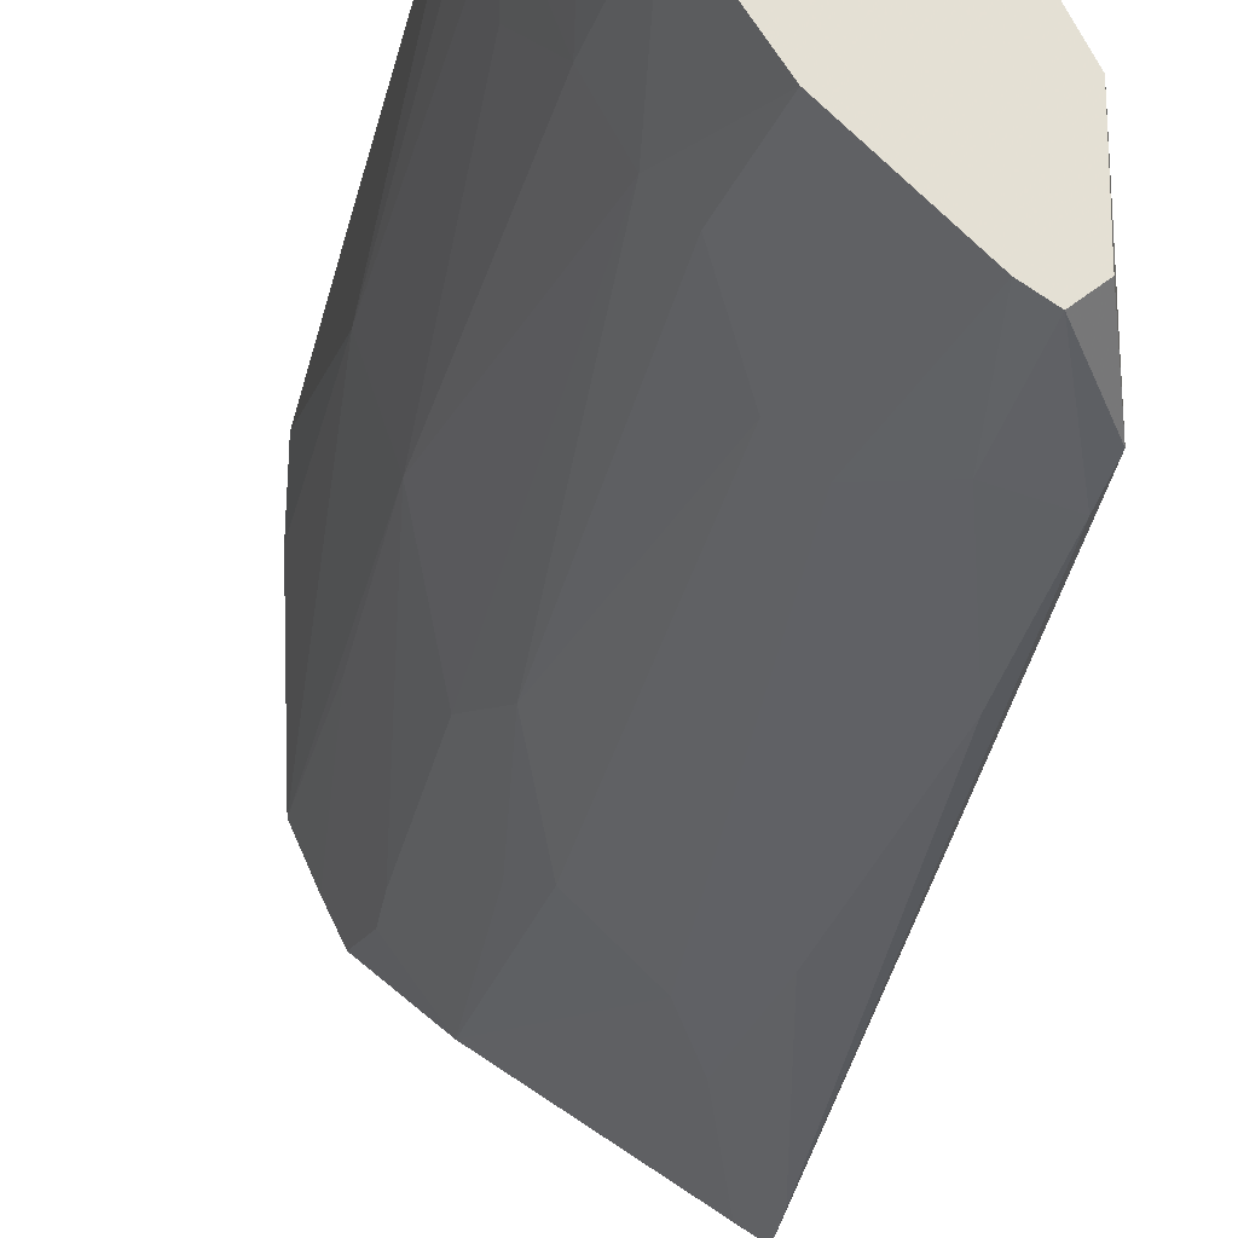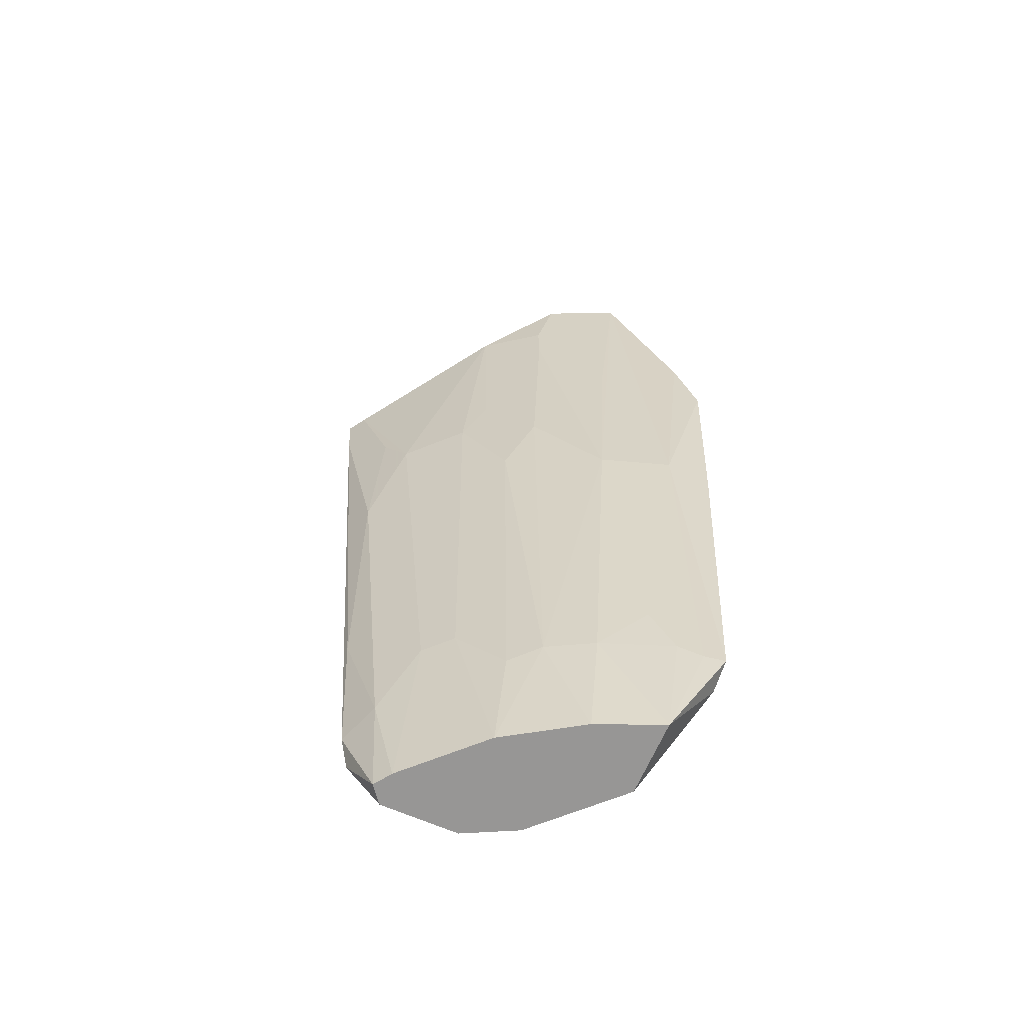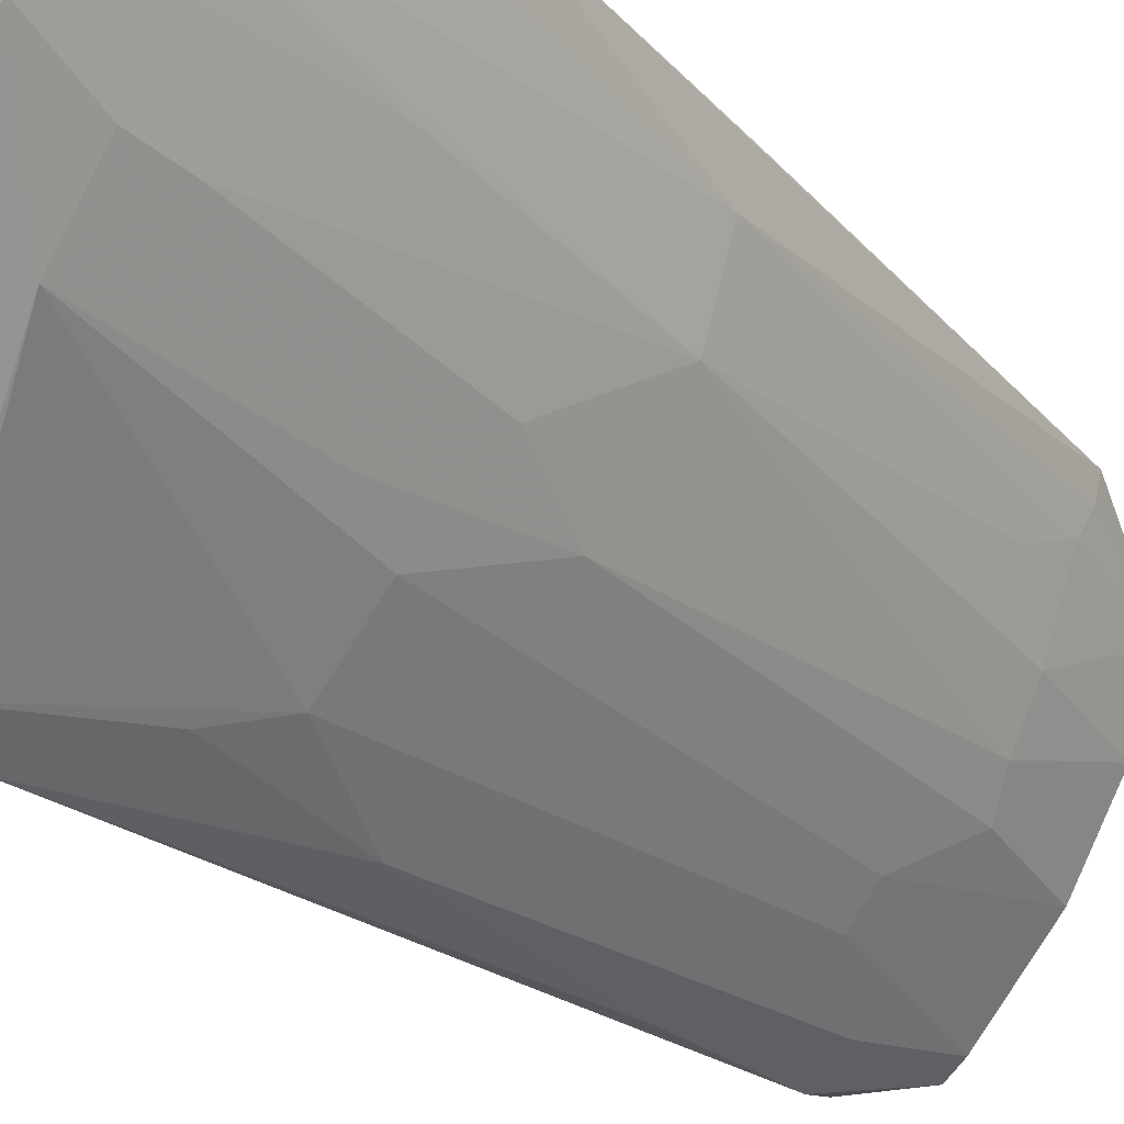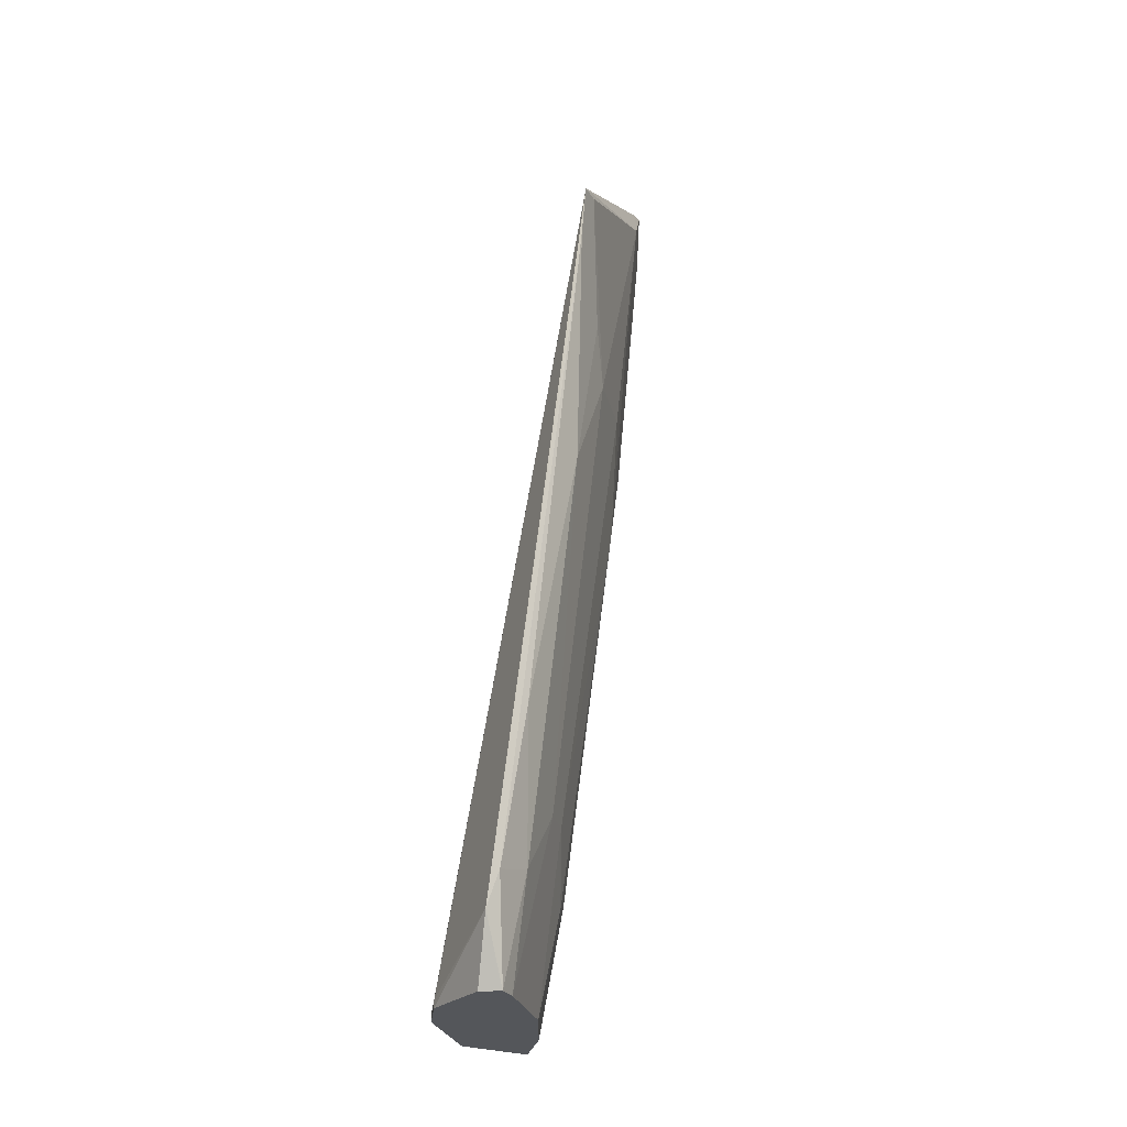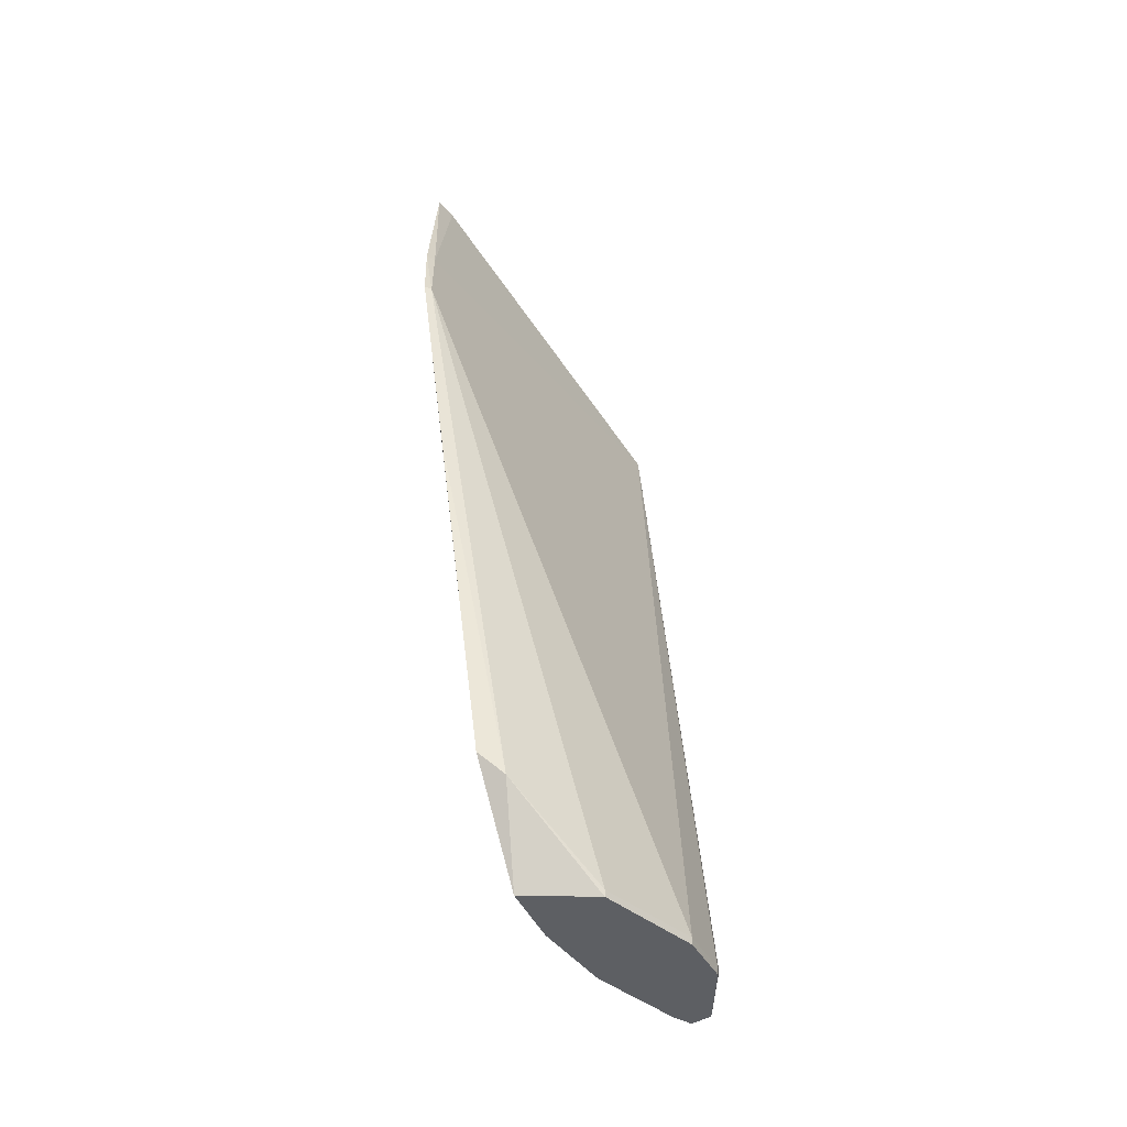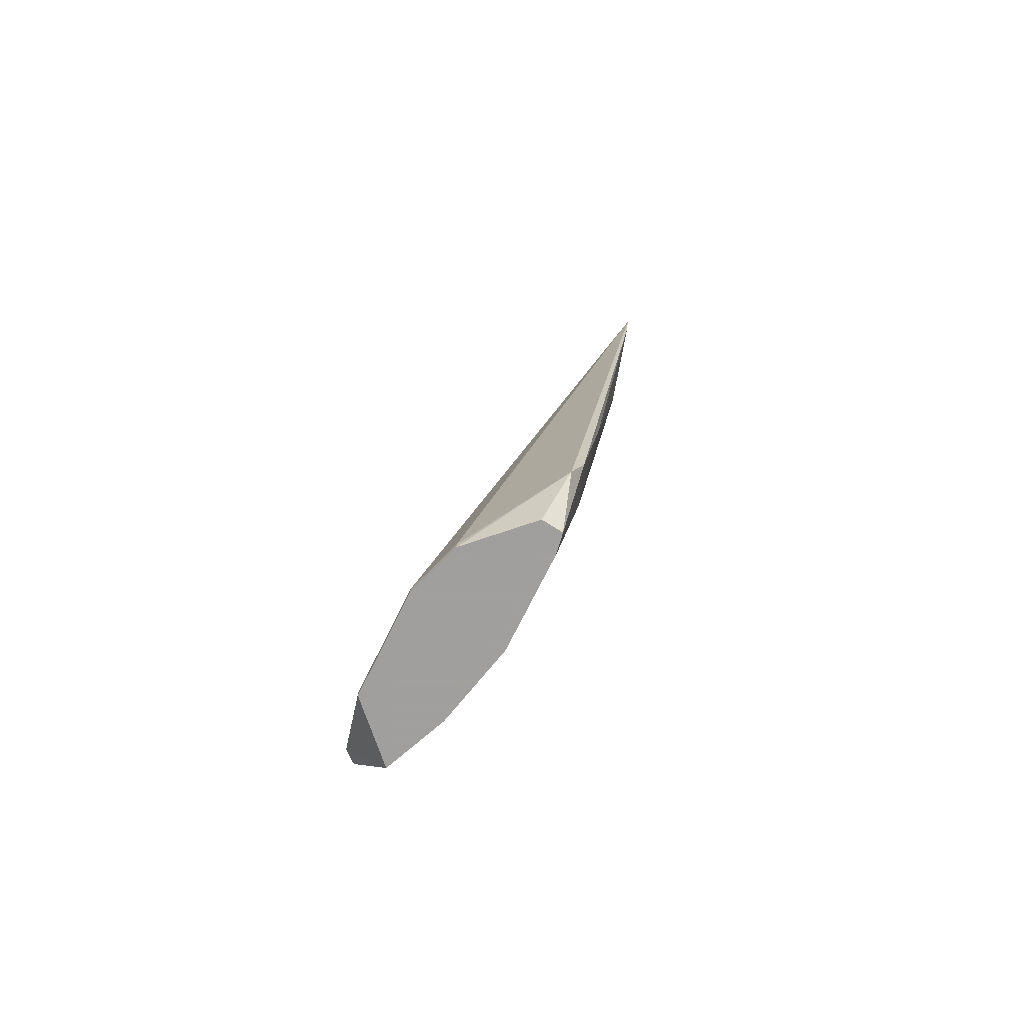
<metadata>
{"format":"obj","ext":"obj","renderer":"f3d","projection":"perspective","resolution":1024,"background":"white","views":[{"elev":-23.2,"azim":176.2,"up":"+Y"},{"elev":-67.9,"azim":66.8,"up":"+Z"},{"elev":-29.1,"azim":39.6,"up":"+Y"},{"elev":-25.2,"azim":-32.6,"up":"+Z"},{"elev":-40.3,"azim":178.9,"up":"+Z"},{"elev":-71.5,"azim":-71.1,"up":"+Z"}]}
</metadata>
<code>
v 0.1627 -0.2662 -0.03697
v 0.2625 -0.04627 -0.4377
v 0.2422 -0.1716 -0.2027
v 0.303 -0.04728 -0.09831
v 0.1535 -0.1232 -0.4959
v 0.2726 -0.1151 -0.2158
v 0.2824 -0.15 0.05375
v 0.2989 -0.04824 -0.09928
v 0.1586 -0.1998 -0.5
v 0.2866 -0.07282 -0.2158
v 0.2503 -0.1924 0.008574
v 0.2576 -0.1566 -0.1573
v 0.2476 -0.04831 -0.4494
v 0.3018 -0.1072 0.05332
v 0.1985 -0.2288 -0.142
v 0.1308 -0.2184 -0.4624
v 0.2272 -0.1152 -0.5
v 0.2568 -0.07295 -0.4299
v 0.2761 -0.1542 0.0529
v 0.227 -0.1413 -0.4296
v 0.2719 -0.157 -0.02084
v 0.2877 -0.04593 -0.2266
v 0.1989 -0.07771 -0.4961
v 0.3042 -0.06238 -0.05296
v 0.291 -0.1318 0.05439
v 0.2934 -0.1168 0.05121
v 0.1986 -0.1834 -0.3992
v 0.1716 -0.2422 -0.2027
v 0.1729 -0.2591 -0.03621
v 0.2288 -0.1985 -0.142
v 0.1383 -0.1534 -0.4959
v 0.2429 -0.07734 -0.5
v 0.2599 -0.05863 -0.4367
v 0.2411 -0.1146 -0.4297
v 0.1998 -0.1586 -0.5
v 0.2742 -0.1583 0.009226
v 0.2993 -0.06513 -0.05389
v 0.286 -0.1143 -0.08149
v 0.2143 -0.1581 -0.4367
v 0.1834 -0.1986 -0.3992
v 0.1352 -0.2247 -0.4428
v 0.1864 -0.2416 -0.1117
v 0.2416 -0.1864 -0.1117
v 0.1535 -0.1232 -0.5
v 0.1384 -0.199 -0.5
v 0.199 -0.07776 -0.5
v 0.2561 -0.08791 -0.3995
v 0.1582 -0.2143 -0.4367
v 0.1484 -0.2069 -0.5
v 0.1458 -0.2333 -0.3547
v 0.1612 -0.264 -0.06704
v 0.1384 -0.1535 -0.5
f 8 5 1
f 10 2 4
f 12 11 3
f 14 6 10
f 18 10 6
f 19 11 7
f 19 1 11
f 20 12 3
f 20 6 12
f 21 12 6
f 21 11 12
f 22 13 8
f 22 8 4
f 22 4 2
f 22 2 13
f 23 5 8
f 23 8 13
f 24 4 8
f 24 14 10
f 24 10 4
f 25 21 6
f 25 7 21
f 25 19 7
f 25 14 19
f 26 19 14
f 26 1 19
f 29 15 11
f 29 11 1
f 30 11 15
f 30 27 3
f 31 16 1
f 31 1 5
f 32 13 2
f 32 17 9
f 33 2 10
f 33 10 18
f 33 32 2
f 33 18 32
f 34 32 18
f 34 17 32
f 34 20 17
f 34 6 20
f 35 9 17
f 35 17 20
f 36 21 7
f 36 7 11
f 36 11 21
f 37 24 8
f 37 14 24
f 37 26 14
f 37 8 1
f 37 1 26
f 38 25 6
f 38 6 14
f 38 14 25
f 39 20 3
f 39 3 27
f 39 35 20
f 39 27 35
f 40 15 28
f 40 30 15
f 40 27 30
f 40 35 27
f 40 9 35
f 42 29 28
f 42 28 15
f 42 15 29
f 43 30 3
f 43 3 11
f 43 11 30
f 44 31 5
f 44 32 9
f 44 5 23
f 45 44 9
f 46 23 13
f 46 13 32
f 46 44 23
f 46 32 44
f 47 34 18
f 47 18 6
f 47 6 34
f 48 40 28
f 48 9 40
f 49 41 16
f 49 48 41
f 49 9 48
f 49 45 9
f 49 16 45
f 50 48 28
f 50 41 48
f 51 1 16
f 51 16 41
f 51 41 50
f 51 50 28
f 51 29 1
f 51 28 29
f 52 45 16
f 52 16 31
f 52 31 44
f 52 44 45

</code>
